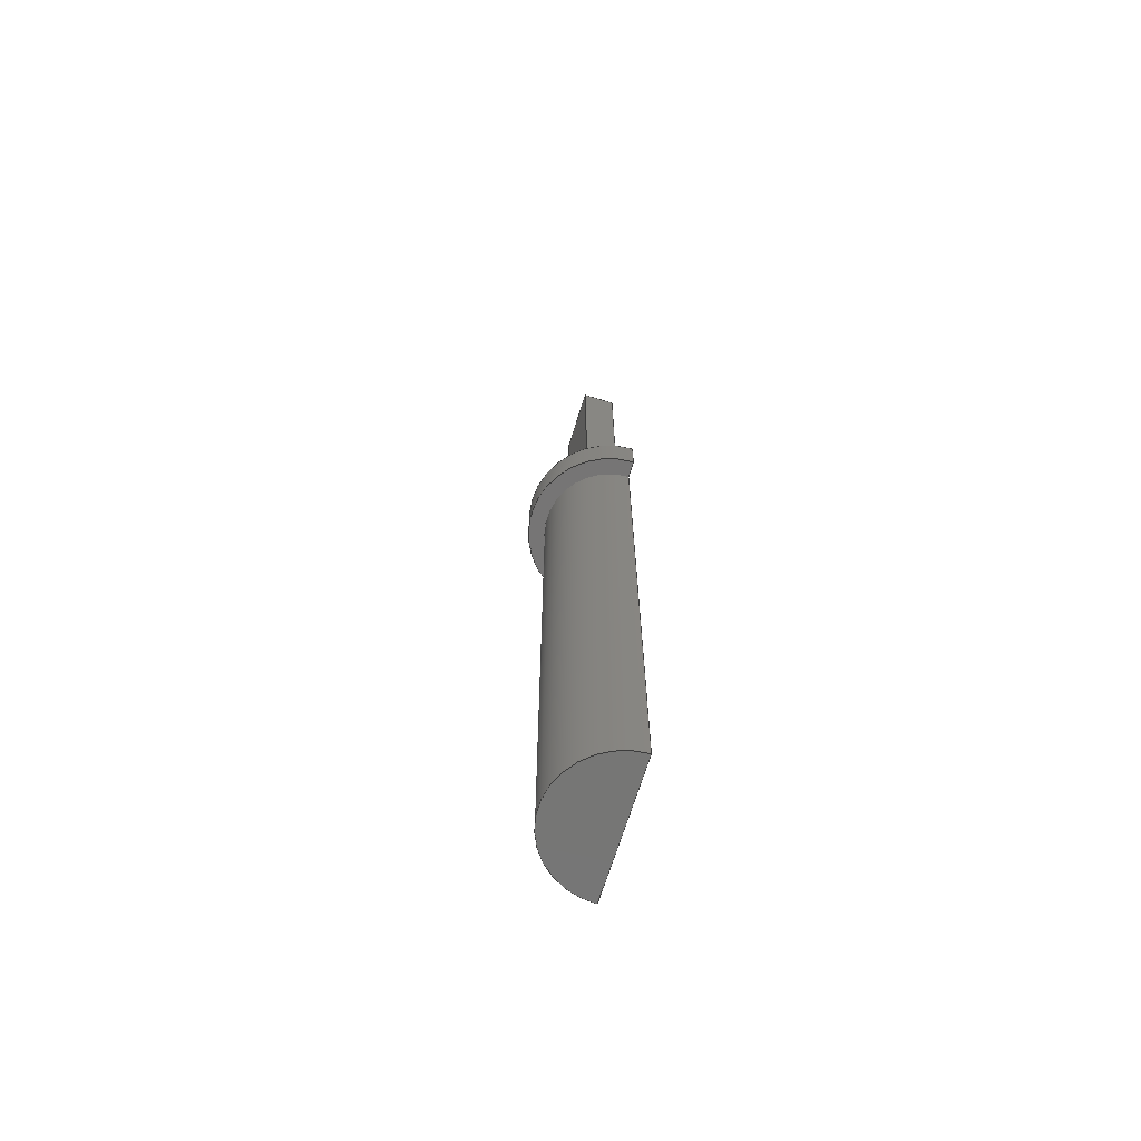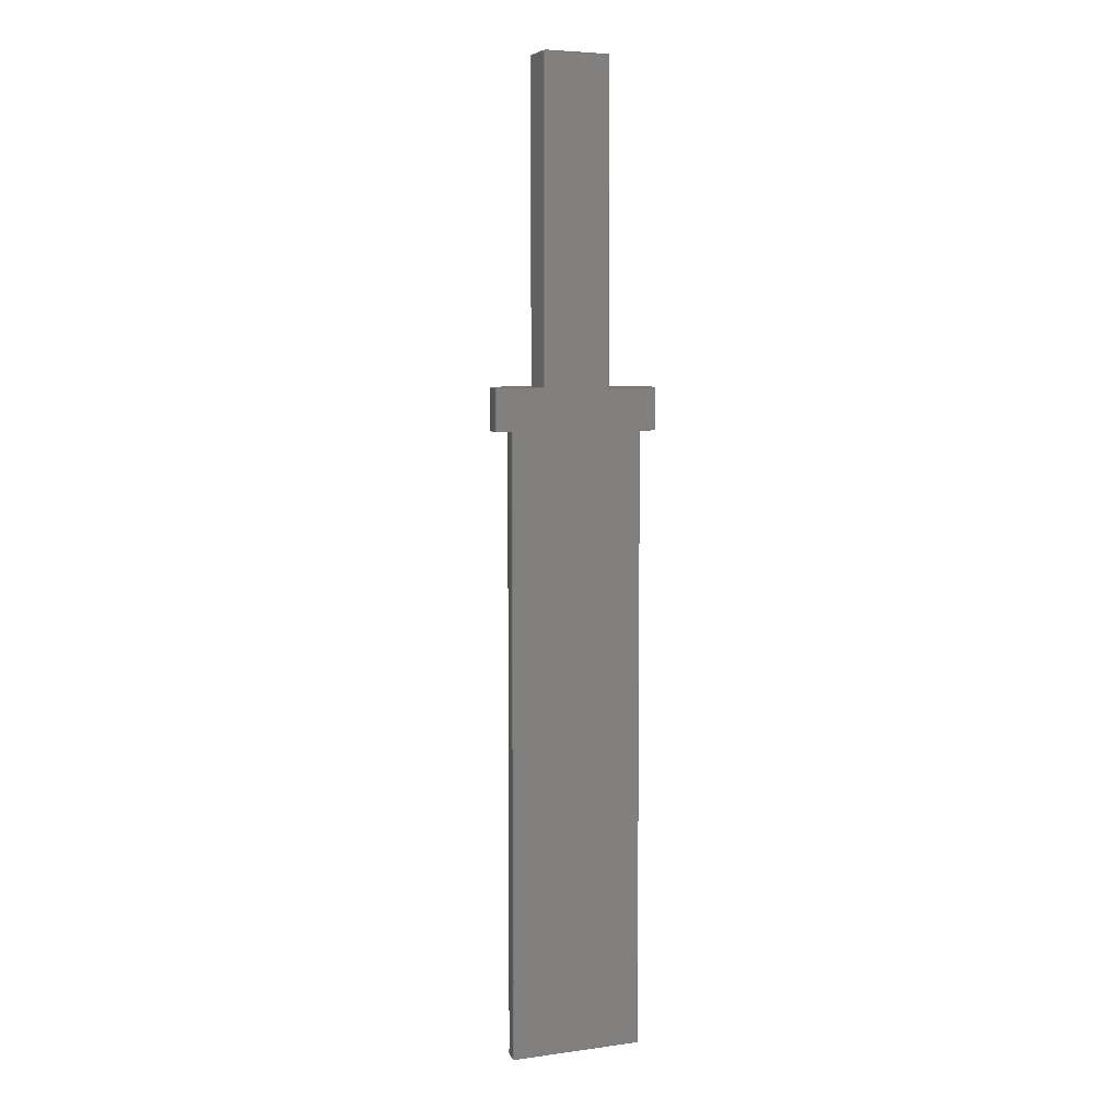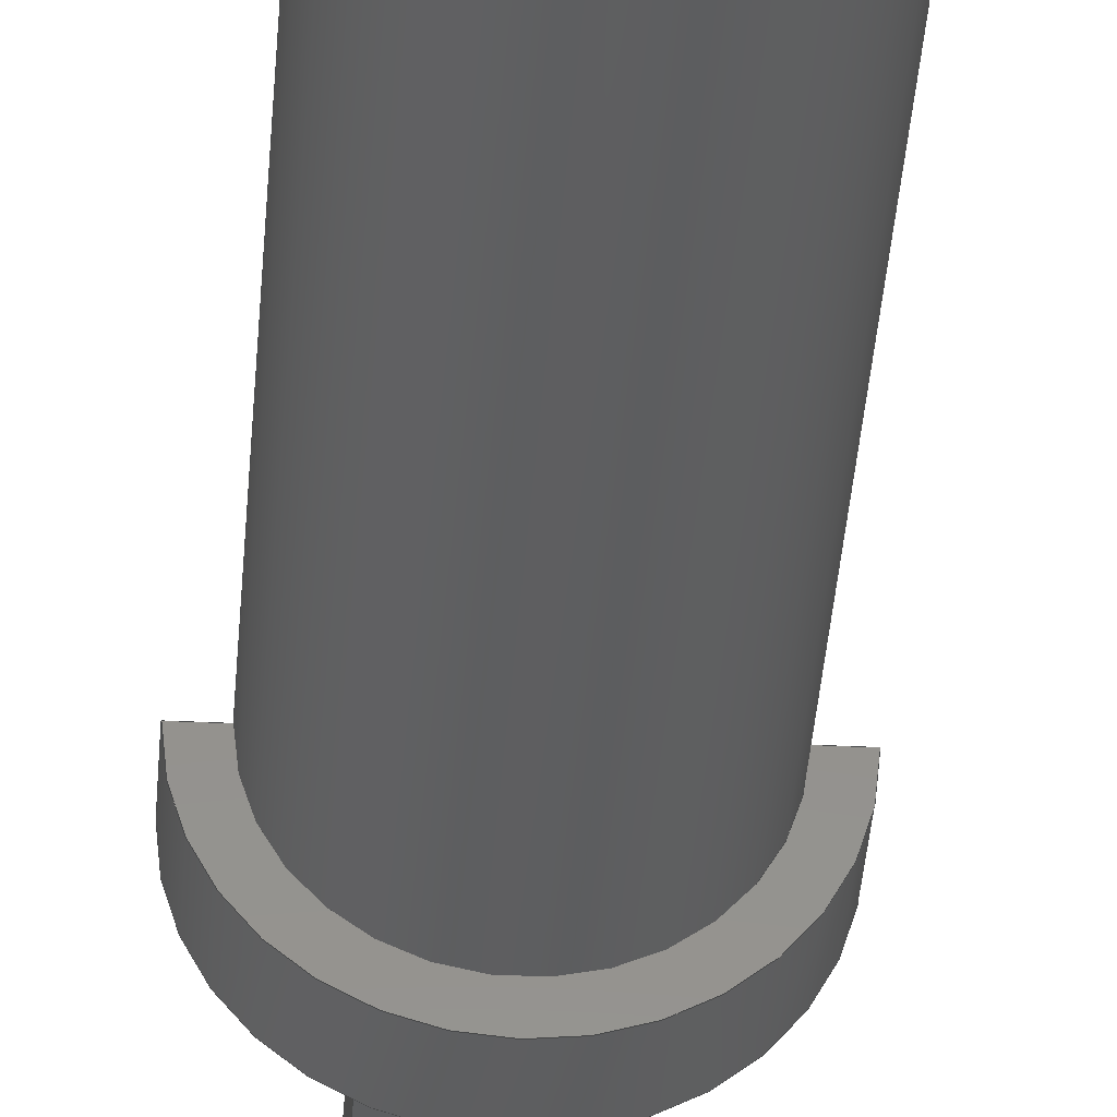
<metadata>
{"format":"step","ext":"step","renderer":"f3d","projection":"perspective","resolution":1024,"background":"white","views":[{"elev":-68.0,"azim":73.0,"up":"+Z"},{"elev":5.5,"azim":157.4,"up":"+Z"},{"elev":-35.4,"azim":176.2,"up":"+Y"}]}
</metadata>
<code>
ISO-10303-21;
DATA;
#1=MECHANICAL_DESIGN_GEOMETRIC_PRESENTATION_REPRESENTATION('',(#4),#310);
#2=SHAPE_REPRESENTATION_RELATIONSHIP('SRR','None',#317,#3);
#3=ADVANCED_BREP_SHAPE_REPRESENTATION('',(#5),#309);
#4=STYLED_ITEM('',(#327),#5);
#5=MANIFOLD_SOLID_BREP('post Half',#178);
#6=CYLINDRICAL_SURFACE('',#198,10);
#7=CYLINDRICAL_SURFACE('',#202,8);
#8=CIRCLE('',#197,10);
#9=CIRCLE('',#199,10);
#10=CIRCLE('',#201,8);
#11=CIRCLE('',#203,8);
#12=FACE_OUTER_BOUND('',#22,.T.);
#13=FACE_OUTER_BOUND('',#23,.T.);
#14=FACE_OUTER_BOUND('',#24,.T.);
#15=FACE_OUTER_BOUND('',#25,.T.);
#16=FACE_OUTER_BOUND('',#26,.T.);
#17=FACE_OUTER_BOUND('',#27,.T.);
#18=FACE_OUTER_BOUND('',#28,.T.);
#19=FACE_OUTER_BOUND('',#29,.T.);
#20=FACE_OUTER_BOUND('',#30,.T.);
#21=FACE_OUTER_BOUND('',#31,.T.);
#22=EDGE_LOOP('',(#112,#113,#114,#115));
#23=EDGE_LOOP('',(#116,#117,#118,#119));
#24=EDGE_LOOP('',(#120,#121,#122,#123));
#25=EDGE_LOOP('',(#124,#125,#126,#127));
#26=EDGE_LOOP('',(#128,#129,#130,#131,#132,#133));
#27=EDGE_LOOP('',(#134,#135,#136,#137));
#28=EDGE_LOOP('',(#138,#139,#140,#141));
#29=EDGE_LOOP('',(#142,#143,#144,#145));
#30=EDGE_LOOP('',(#146,#147,#148,#149,#150,#151,#152,#153,#154,#155,#156,
#157));
#31=EDGE_LOOP('',(#158,#159));
#32=LINE('',#260,#52);
#33=LINE('',#262,#53);
#34=LINE('',#264,#54);
#35=LINE('',#265,#55);
#36=LINE('',#269,#56);
#37=LINE('',#271,#57);
#38=LINE('',#273,#58);
#39=LINE('',#274,#59);
#40=LINE('',#276,#60);
#41=LINE('',#277,#61);
#42=LINE('',#279,#62);
#43=LINE('',#282,#63);
#44=LINE('',#285,#64);
#45=LINE('',#288,#65);
#46=LINE('',#291,#66);
#47=LINE('',#294,#67);
#48=LINE('',#297,#68);
#49=LINE('',#300,#69);
#50=LINE('',#303,#70);
#51=LINE('',#305,#71);
#52=VECTOR('',#210,10);
#53=VECTOR('',#211,10);
#54=VECTOR('',#212,10);
#55=VECTOR('',#213,10);
#56=VECTOR('',#216,10);
#57=VECTOR('',#217,10);
#58=VECTOR('',#218,10);
#59=VECTOR('',#219,10);
#60=VECTOR('',#222,10);
#61=VECTOR('',#223,10);
#62=VECTOR('',#226,10);
#63=VECTOR('',#229,10);
#64=VECTOR('',#232,10);
#65=VECTOR('',#235,10);
#66=VECTOR('',#238,10);
#67=VECTOR('',#241,10);
#68=VECTOR('',#244,10);
#69=VECTOR('',#247,10);
#70=VECTOR('',#250,10);
#71=VECTOR('',#253,10);
#72=VERTEX_POINT('',#258);
#73=VERTEX_POINT('',#259);
#74=VERTEX_POINT('',#261);
#75=VERTEX_POINT('',#263);
#76=VERTEX_POINT('',#267);
#77=VERTEX_POINT('',#268);
#78=VERTEX_POINT('',#270);
#79=VERTEX_POINT('',#272);
#80=VERTEX_POINT('',#281);
#81=VERTEX_POINT('',#283);
#82=VERTEX_POINT('',#287);
#83=VERTEX_POINT('',#289);
#84=VERTEX_POINT('',#293);
#85=VERTEX_POINT('',#295);
#86=VERTEX_POINT('',#299);
#87=VERTEX_POINT('',#301);
#88=EDGE_CURVE('',#72,#73,#32,.T.);
#89=EDGE_CURVE('',#72,#74,#33,.T.);
#90=EDGE_CURVE('',#75,#74,#34,.T.);
#91=EDGE_CURVE('',#73,#75,#35,.T.);
#92=EDGE_CURVE('',#76,#77,#36,.T.);
#93=EDGE_CURVE('',#76,#78,#37,.T.);
#94=EDGE_CURVE('',#79,#78,#38,.T.);
#95=EDGE_CURVE('',#77,#79,#39,.T.);
#96=EDGE_CURVE('',#77,#72,#40,.T.);
#97=EDGE_CURVE('',#74,#79,#41,.T.);
#98=EDGE_CURVE('',#78,#75,#42,.F.);
#99=EDGE_CURVE('',#73,#80,#43,.T.);
#100=EDGE_CURVE('',#80,#81,#8,.T.);
#101=EDGE_CURVE('',#81,#76,#44,.T.);
#102=EDGE_CURVE('',#80,#82,#45,.T.);
#103=EDGE_CURVE('',#83,#82,#9,.T.);
#104=EDGE_CURVE('',#81,#83,#46,.T.);
#105=EDGE_CURVE('',#82,#84,#47,.T.);
#106=EDGE_CURVE('',#85,#84,#10,.T.);
#107=EDGE_CURVE('',#85,#83,#48,.T.);
#108=EDGE_CURVE('',#84,#86,#49,.T.);
#109=EDGE_CURVE('',#86,#87,#11,.T.);
#110=EDGE_CURVE('',#87,#85,#50,.T.);
#111=EDGE_CURVE('',#86,#87,#51,.T.);
#112=ORIENTED_EDGE('',*,*,#88,.F.);
#113=ORIENTED_EDGE('',*,*,#89,.T.);
#114=ORIENTED_EDGE('',*,*,#90,.F.);
#115=ORIENTED_EDGE('',*,*,#91,.F.);
#116=ORIENTED_EDGE('',*,*,#92,.F.);
#117=ORIENTED_EDGE('',*,*,#93,.T.);
#118=ORIENTED_EDGE('',*,*,#94,.F.);
#119=ORIENTED_EDGE('',*,*,#95,.F.);
#120=ORIENTED_EDGE('',*,*,#96,.F.);
#121=ORIENTED_EDGE('',*,*,#95,.T.);
#122=ORIENTED_EDGE('',*,*,#97,.F.);
#123=ORIENTED_EDGE('',*,*,#89,.F.);
#124=ORIENTED_EDGE('',*,*,#97,.T.);
#125=ORIENTED_EDGE('',*,*,#94,.T.);
#126=ORIENTED_EDGE('',*,*,#98,.T.);
#127=ORIENTED_EDGE('',*,*,#90,.T.);
#128=ORIENTED_EDGE('',*,*,#92,.T.);
#129=ORIENTED_EDGE('',*,*,#96,.T.);
#130=ORIENTED_EDGE('',*,*,#88,.T.);
#131=ORIENTED_EDGE('',*,*,#99,.T.);
#132=ORIENTED_EDGE('',*,*,#100,.T.);
#133=ORIENTED_EDGE('',*,*,#101,.T.);
#134=ORIENTED_EDGE('',*,*,#100,.F.);
#135=ORIENTED_EDGE('',*,*,#102,.T.);
#136=ORIENTED_EDGE('',*,*,#103,.F.);
#137=ORIENTED_EDGE('',*,*,#104,.F.);
#138=ORIENTED_EDGE('',*,*,#105,.T.);
#139=ORIENTED_EDGE('',*,*,#106,.F.);
#140=ORIENTED_EDGE('',*,*,#107,.T.);
#141=ORIENTED_EDGE('',*,*,#103,.T.);
#142=ORIENTED_EDGE('',*,*,#106,.T.);
#143=ORIENTED_EDGE('',*,*,#108,.T.);
#144=ORIENTED_EDGE('',*,*,#109,.T.);
#145=ORIENTED_EDGE('',*,*,#110,.T.);
#146=ORIENTED_EDGE('',*,*,#101,.F.);
#147=ORIENTED_EDGE('',*,*,#104,.T.);
#148=ORIENTED_EDGE('',*,*,#107,.F.);
#149=ORIENTED_EDGE('',*,*,#110,.F.);
#150=ORIENTED_EDGE('',*,*,#111,.F.);
#151=ORIENTED_EDGE('',*,*,#108,.F.);
#152=ORIENTED_EDGE('',*,*,#105,.F.);
#153=ORIENTED_EDGE('',*,*,#102,.F.);
#154=ORIENTED_EDGE('',*,*,#99,.F.);
#155=ORIENTED_EDGE('',*,*,#91,.T.);
#156=ORIENTED_EDGE('',*,*,#98,.F.);
#157=ORIENTED_EDGE('',*,*,#93,.F.);
#158=ORIENTED_EDGE('',*,*,#111,.T.);
#159=ORIENTED_EDGE('',*,*,#109,.F.);
#160=PLANE('',#192);
#161=PLANE('',#193);
#162=PLANE('',#194);
#163=PLANE('',#195);
#164=PLANE('',#196);
#165=PLANE('',#200);
#166=PLANE('',#204);
#167=PLANE('',#205);
#168=ADVANCED_FACE('',(#12),#160,.T.);
#169=ADVANCED_FACE('',(#13),#161,.T.);
#170=ADVANCED_FACE('',(#14),#162,.T.);
#171=ADVANCED_FACE('',(#15),#163,.T.);
#172=ADVANCED_FACE('',(#16),#164,.F.);
#173=ADVANCED_FACE('',(#17),#6,.T.);
#174=ADVANCED_FACE('',(#18),#165,.F.);
#175=ADVANCED_FACE('',(#19),#7,.T.);
#176=ADVANCED_FACE('',(#20),#166,.F.);
#177=ADVANCED_FACE('',(#21),#167,.F.);
#178=CLOSED_SHELL('',(#168,#169,#170,#171,#172,#173,#174,#175,#176,#177));
#179=DERIVED_UNIT_ELEMENT(#181,1);
#180=DERIVED_UNIT_ELEMENT(#312,-3);
#181=(
MASS_UNIT()
NAMED_UNIT(*)
SI_UNIT(.KILO.,.GRAM.)
);
#182=DERIVED_UNIT((#179,#180));
#183=MEASURE_REPRESENTATION_ITEM('density measure',
POSITIVE_RATIO_MEASURE(7850),#182);
#184=PROPERTY_DEFINITION_REPRESENTATION(#189,#186);
#185=PROPERTY_DEFINITION_REPRESENTATION(#190,#187);
#186=REPRESENTATION('material name',(#188),#309);
#187=REPRESENTATION('density',(#183),#309);
#188=DESCRIPTIVE_REPRESENTATION_ITEM('Steel','Steel');
#189=PROPERTY_DEFINITION('material property','material name',#319);
#190=PROPERTY_DEFINITION('material property','density of part',#319);
#191=AXIS2_PLACEMENT_3D('placement',#256,#206,#207);
#192=AXIS2_PLACEMENT_3D('',#257,#208,#209);
#193=AXIS2_PLACEMENT_3D('',#266,#214,#215);
#194=AXIS2_PLACEMENT_3D('',#275,#220,#221);
#195=AXIS2_PLACEMENT_3D('',#278,#224,#225);
#196=AXIS2_PLACEMENT_3D('',#280,#227,#228);
#197=AXIS2_PLACEMENT_3D('',#284,#230,#231);
#198=AXIS2_PLACEMENT_3D('',#286,#233,#234);
#199=AXIS2_PLACEMENT_3D('',#290,#236,#237);
#200=AXIS2_PLACEMENT_3D('',#292,#239,#240);
#201=AXIS2_PLACEMENT_3D('',#296,#242,#243);
#202=AXIS2_PLACEMENT_3D('',#298,#245,#246);
#203=AXIS2_PLACEMENT_3D('',#302,#248,#249);
#204=AXIS2_PLACEMENT_3D('',#304,#251,#252);
#205=AXIS2_PLACEMENT_3D('',#306,#254,#255);
#206=DIRECTION('axis',(0,0,1));
#207=DIRECTION('refdir',(1,0,0));
#208=DIRECTION('center_axis',(-1,6.626e-05,1.939e-16));
#209=DIRECTION('ref_axis',(-6.626e-05,-1,-6.659e-17));
#210=DIRECTION('',(6.626e-05,1,6.659e-17));
#211=DIRECTION('',(1.939e-16,-6.66e-17,1));
#212=DIRECTION('',(-6.626e-05,-1,-6.659e-17));
#213=DIRECTION('',(1.939e-16,-6.66e-17,1));
#214=DIRECTION('center_axis',(1,-6.626e-05,-1.939e-16));
#215=DIRECTION('ref_axis',(6.626e-05,1,6.659e-17));
#216=DIRECTION('',(-6.626e-05,-1,-6.659e-17));
#217=DIRECTION('',(1.939e-16,-6.66e-17,1));
#218=DIRECTION('',(6.626e-05,1,6.659e-17));
#219=DIRECTION('',(1.939e-16,-6.66e-17,1));
#220=DIRECTION('center_axis',(-6.626e-05,-1,-6.659e-17));
#221=DIRECTION('ref_axis',(1,-6.626e-05,-1.939e-16));
#222=DIRECTION('',(-1,6.626e-05,1.939e-16));
#223=DIRECTION('',(1,-6.626e-05,-1.939e-16));
#224=DIRECTION('center_axis',(1.939e-16,-6.66e-17,
1));
#225=DIRECTION('ref_axis',(0.7891,0.6143,-1.121e-16));
#226=DIRECTION('',(1,-6.626e-05,-1.939e-16));
#227=DIRECTION('center_axis',(-1.939e-16,6.66e-17,
-1));
#228=DIRECTION('ref_axis',(-0.7891,-0.6143,1.121e-16));
#229=DIRECTION('',(-1,6.626e-05,1.939e-16));
#230=DIRECTION('center_axis',(1.939e-16,-6.66e-17,
1));
#231=DIRECTION('ref_axis',(-0.9798,0.2001,2.033e-16));
#232=DIRECTION('',(-1,6.626e-05,1.939e-16));
#233=DIRECTION('center_axis',(-1.939e-16,6.66e-17,
-1));
#234=DIRECTION('ref_axis',(-6.626e-05,-1,-6.659e-17));
#235=DIRECTION('',(-1.939e-16,6.66e-17,-1));
#236=DIRECTION('center_axis',(-1.939e-16,6.66e-17,
-1));
#237=DIRECTION('ref_axis',(-0.9798,0.2001,2.033e-16));
#238=DIRECTION('',(-1.939e-16,6.66e-17,-1));
#239=DIRECTION('center_axis',(1.939e-16,-6.66e-17,
1));
#240=DIRECTION('ref_axis',(-0.7891,-0.6143,1.121e-16));
#241=DIRECTION('',(1,-6.626e-05,-1.939e-16));
#242=DIRECTION('center_axis',(-1.939e-16,6.66e-17,
-1));
#243=DIRECTION('ref_axis',(-0.7891,-0.6143,1.121e-16));
#244=DIRECTION('',(1,-6.626e-05,-1.939e-16));
#245=DIRECTION('center_axis',(1.187e-16,3.003e-17,
1));
#246=DIRECTION('ref_axis',(-0.7891,-0.6143,1.121e-16));
#247=DIRECTION('',(-1.187e-16,-3.003e-17,-1));
#248=DIRECTION('center_axis',(1.187e-16,3.003e-17,
1));
#249=DIRECTION('ref_axis',(-0.7891,-0.6143,1.121e-16));
#250=DIRECTION('',(1.187e-16,3.003e-17,1));
#251=DIRECTION('center_axis',(-6.626e-05,-1,9.127e-17));
#252=DIRECTION('ref_axis',(1.974e-16,9.126e-17,1));
#253=DIRECTION('',(1,-6.626e-05,-1.187e-16));
#254=DIRECTION('center_axis',(1.187e-16,3.003e-17,
1));
#255=DIRECTION('ref_axis',(-0.7891,-0.6143,1.121e-16));
#256=CARTESIAN_POINT('',(0,0,0));
#257=CARTESIAN_POINT('Origin',(-4,239.2,4));
#258=CARTESIAN_POINT('',(-4,235.2,4));
#259=CARTESIAN_POINT('',(-4,239.2,4));
#260=CARTESIAN_POINT('',(-4,238.3,4));
#261=CARTESIAN_POINT('',(-4,235.2,42));
#262=CARTESIAN_POINT('',(-4,235.2,4));
#263=CARTESIAN_POINT('',(-4,239.2,42));
#264=CARTESIAN_POINT('',(-4,238.1,42));
#265=CARTESIAN_POINT('',(-4,239.2,4));
#266=CARTESIAN_POINT('Origin',(4,235.2,4));
#267=CARTESIAN_POINT('',(4,239.2,4));
#268=CARTESIAN_POINT('',(4,235.2,4));
#269=CARTESIAN_POINT('',(4,236.3,4));
#270=CARTESIAN_POINT('',(4,239.2,42));
#271=CARTESIAN_POINT('',(4,239.2,4));
#272=CARTESIAN_POINT('',(4,235.2,42));
#273=CARTESIAN_POINT('',(4,236.1,42));
#274=CARTESIAN_POINT('',(4,235.2,4));
#275=CARTESIAN_POINT('Origin',(-4,235.2,4));
#276=CARTESIAN_POINT('',(-1.859,235.2,4));
#277=CARTESIAN_POINT('',(-1.824,235.2,42));
#278=CARTESIAN_POINT('Origin',(0.3522,237,42));
#279=CARTESIAN_POINT('',(0.1762,239.2,42));
#280=CARTESIAN_POINT('Origin',(0.2818,237.4,4));
#281=CARTESIAN_POINT('',(-10,239.2,4));
#282=CARTESIAN_POINT('',(10,239.2,4));
#283=CARTESIAN_POINT('',(10,239.2,4));
#284=CARTESIAN_POINT('Origin',(1.776e-14,239.2,4));
#285=CARTESIAN_POINT('',(10,239.2,4));
#286=CARTESIAN_POINT('Origin',(1.776e-14,239.2,4));
#287=CARTESIAN_POINT('',(-10,239.2,-1));
#288=CARTESIAN_POINT('',(-10,239.2,4));
#289=CARTESIAN_POINT('',(10,239.2,-1));
#290=CARTESIAN_POINT('Origin',(1.776e-14,239.2,-1));
#291=CARTESIAN_POINT('',(10,239.2,4));
#292=CARTESIAN_POINT('Origin',(0.3522,237,-1));
#293=CARTESIAN_POINT('',(-8,239.2,-1));
#294=CARTESIAN_POINT('',(10,239.2,-1));
#295=CARTESIAN_POINT('',(8,239.2,-1));
#296=CARTESIAN_POINT('Origin',(1.776e-14,239.2,-1));
#297=CARTESIAN_POINT('',(10,239.2,-1));
#298=CARTESIAN_POINT('Origin',(1.776e-14,239.2,-45));
#299=CARTESIAN_POINT('',(-8,239.2,-75));
#300=CARTESIAN_POINT('',(-8,239.2,-45));
#301=CARTESIAN_POINT('',(8,239.2,-75));
#302=CARTESIAN_POINT('Origin',(1.42e-14,239.2,-75));
#303=CARTESIAN_POINT('',(8,239.2,-45));
#304=CARTESIAN_POINT('Origin',(1.776e-14,239.2,-2.5));
#305=CARTESIAN_POINT('',(-7.833,239.2,-75));
#306=CARTESIAN_POINT('Origin',(-15.66,259.3,-75));
#307=UNCERTAINTY_MEASURE_WITH_UNIT(LENGTH_MEASURE(0.01),#311,
'DISTANCE_ACCURACY_VALUE',
'Maximum model space distance between geometric entities at asserted c
onnectivities');
#308=UNCERTAINTY_MEASURE_WITH_UNIT(LENGTH_MEASURE(0.01),#311,
'DISTANCE_ACCURACY_VALUE',
'Maximum model space distance between geometric entities at asserted c
onnectivities');
#309=(
GEOMETRIC_REPRESENTATION_CONTEXT(3)
GLOBAL_UNCERTAINTY_ASSIGNED_CONTEXT((#307))
GLOBAL_UNIT_ASSIGNED_CONTEXT((#311,#313,#314))
REPRESENTATION_CONTEXT('','3D')
);
#310=(
GEOMETRIC_REPRESENTATION_CONTEXT(3)
GLOBAL_UNCERTAINTY_ASSIGNED_CONTEXT((#308))
GLOBAL_UNIT_ASSIGNED_CONTEXT((#311,#313,#314))
REPRESENTATION_CONTEXT('','3D')
);
#311=(
LENGTH_UNIT()
NAMED_UNIT(*)
SI_UNIT(.MILLI.,.METRE.)
);
#312=(
LENGTH_UNIT()
NAMED_UNIT(*)
SI_UNIT($,.METRE.)
);
#313=(
NAMED_UNIT(*)
PLANE_ANGLE_UNIT()
SI_UNIT($,.RADIAN.)
);
#314=(
NAMED_UNIT(*)
SI_UNIT($,.STERADIAN.)
SOLID_ANGLE_UNIT()
);
#315=SHAPE_DEFINITION_REPRESENTATION(#316,#317);
#316=PRODUCT_DEFINITION_SHAPE('',$,#319);
#317=SHAPE_REPRESENTATION('',(#191),#309);
#318=PRODUCT_DEFINITION_CONTEXT('part definition',#323,'design');
#319=PRODUCT_DEFINITION('jig_teststand_post','jig_teststand_post v4',#320,
#318);
#320=PRODUCT_DEFINITION_FORMATION('',$,#325);
#321=PRODUCT_RELATED_PRODUCT_CATEGORY('jig_teststand_post v4',
'jig_teststand_post v4',(#325));
#322=APPLICATION_PROTOCOL_DEFINITION('international standard',
'automotive_design',2009,#323);
#323=APPLICATION_CONTEXT(
'Core Data for Automotive Mechanical Design Process');
#324=PRODUCT_CONTEXT('part definition',#323,'mechanical');
#325=PRODUCT('jig_teststand_post','jig_teststand_post v4',$,(#324));
#326=PRESENTATION_STYLE_ASSIGNMENT((#328));
#327=PRESENTATION_STYLE_ASSIGNMENT((#329));
#328=SURFACE_STYLE_USAGE(.BOTH.,#330);
#329=SURFACE_STYLE_USAGE(.BOTH.,#331);
#330=SURFACE_SIDE_STYLE('',(#332));
#331=SURFACE_SIDE_STYLE('',(#333));
#332=SURFACE_STYLE_FILL_AREA(#334);
#333=SURFACE_STYLE_FILL_AREA(#335);
#334=FILL_AREA_STYLE('Steel - Satin',(#336));
#335=FILL_AREA_STYLE('Aluminum - Anodized Rough (Grey)',(#337));
#336=FILL_AREA_STYLE_COLOUR('Steel - Satin',#338);
#337=FILL_AREA_STYLE_COLOUR('Aluminum - Anodized Rough (Grey)',#339);
#338=COLOUR_RGB('Steel - Satin',0.6275,0.6275,0.6275);
#339=COLOUR_RGB('Aluminum - Anodized Rough (Grey)',0.5373,0.5373,
0.5373);
ENDSEC;
END-ISO-10303-21;

</code>
